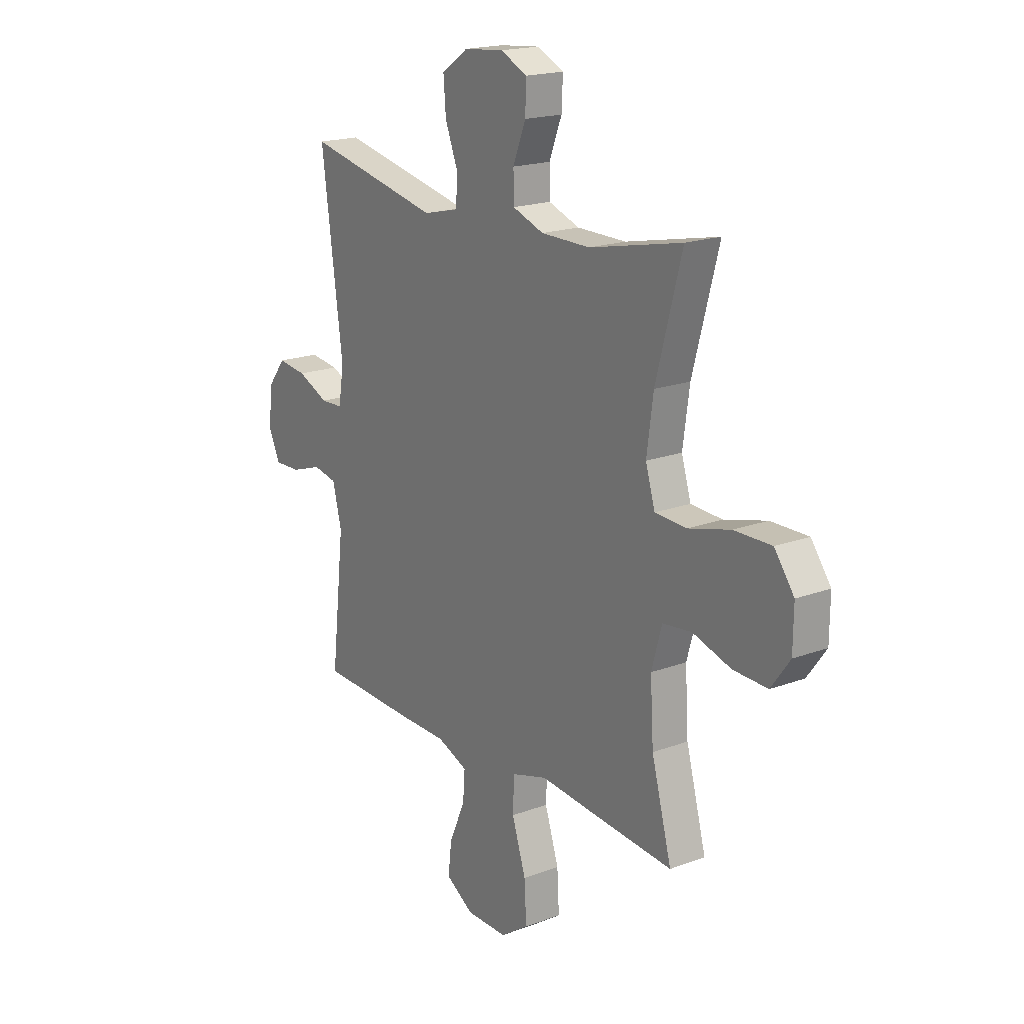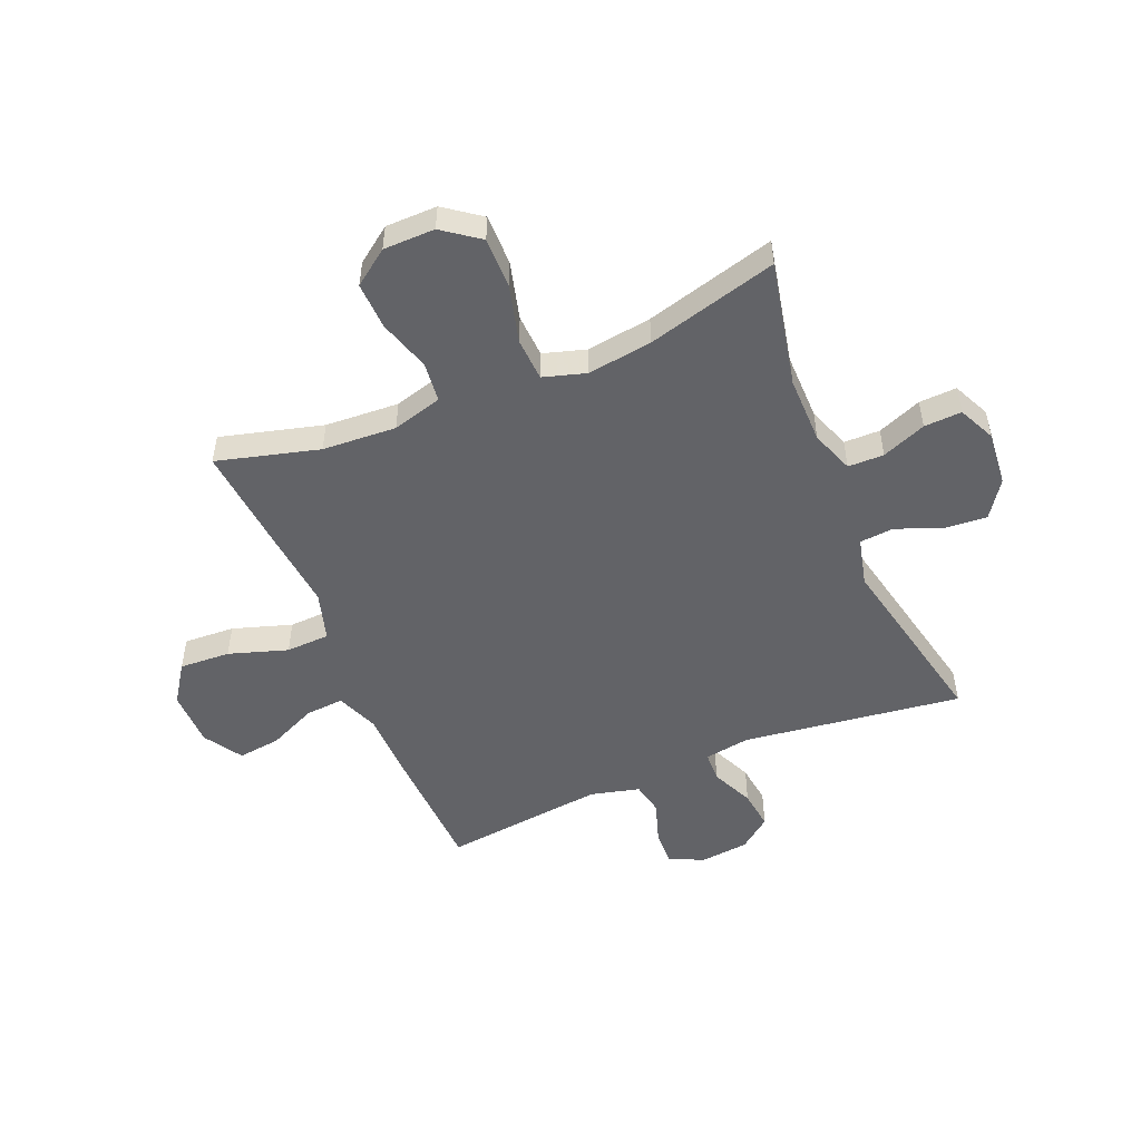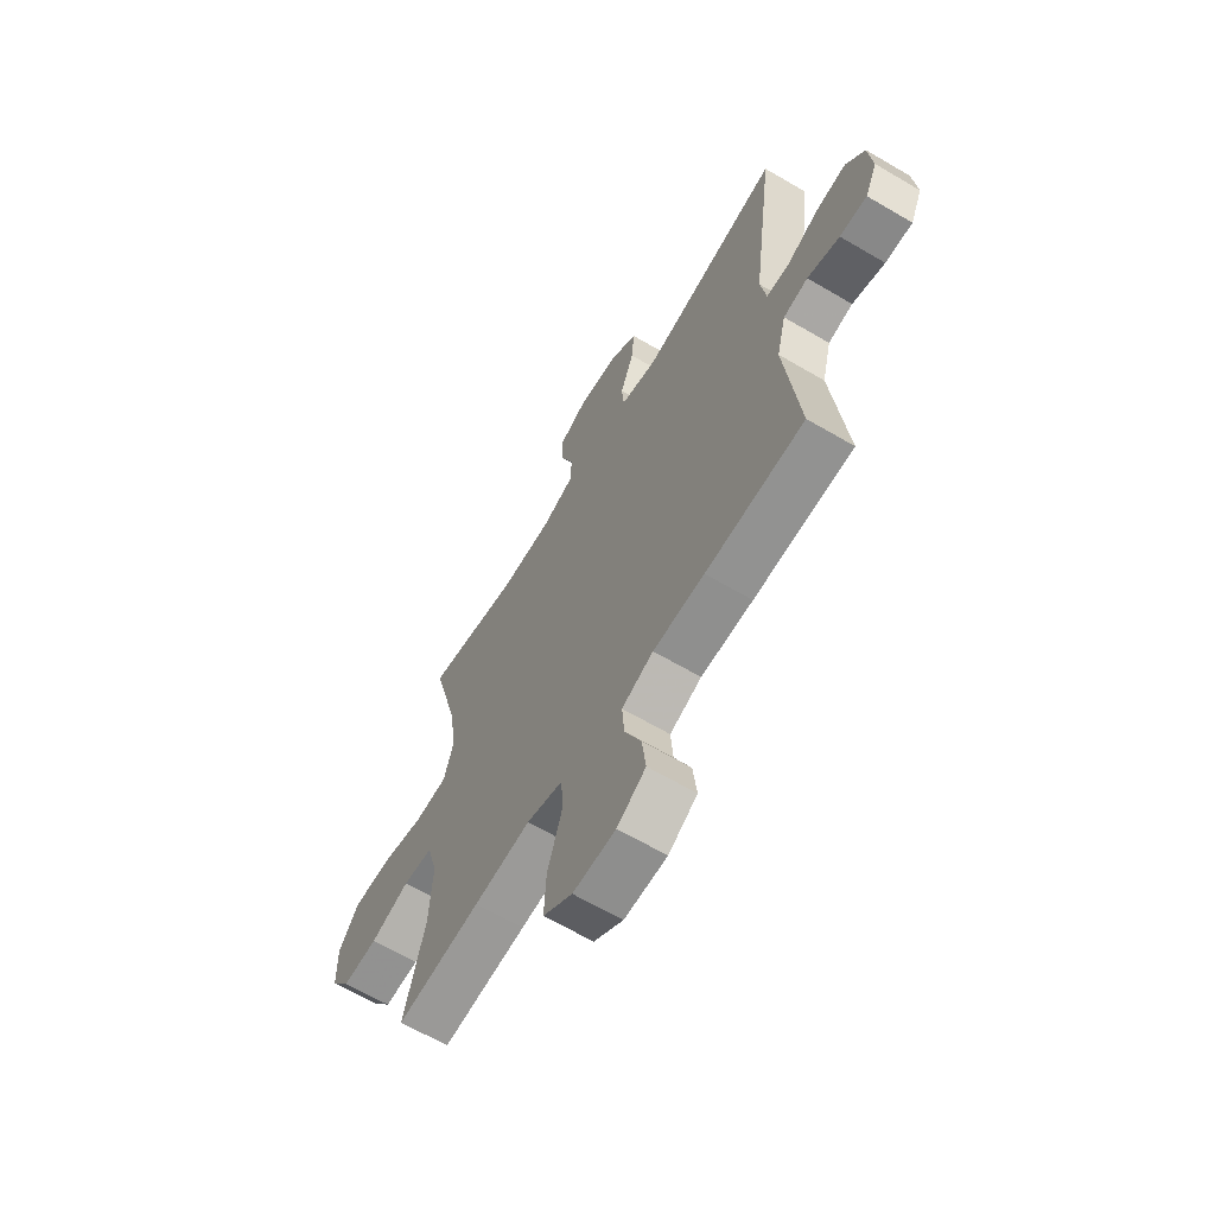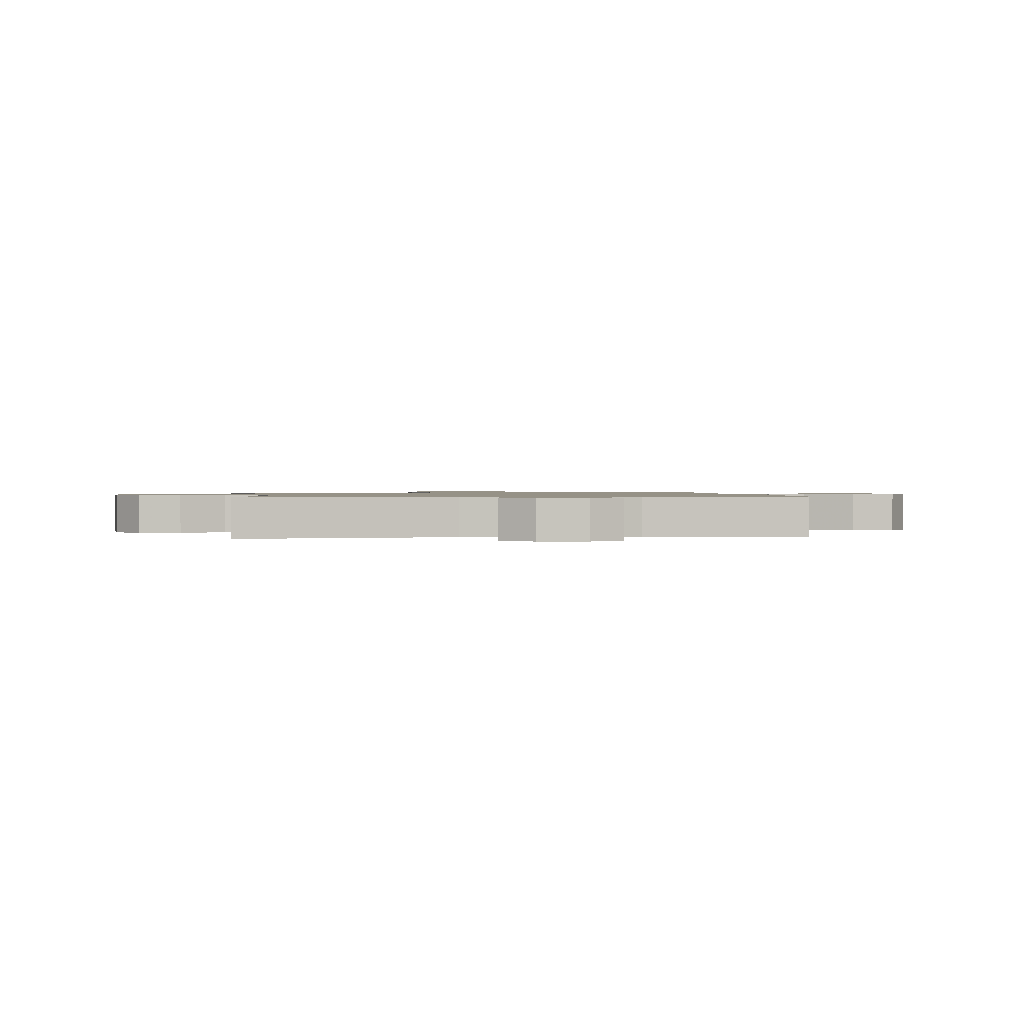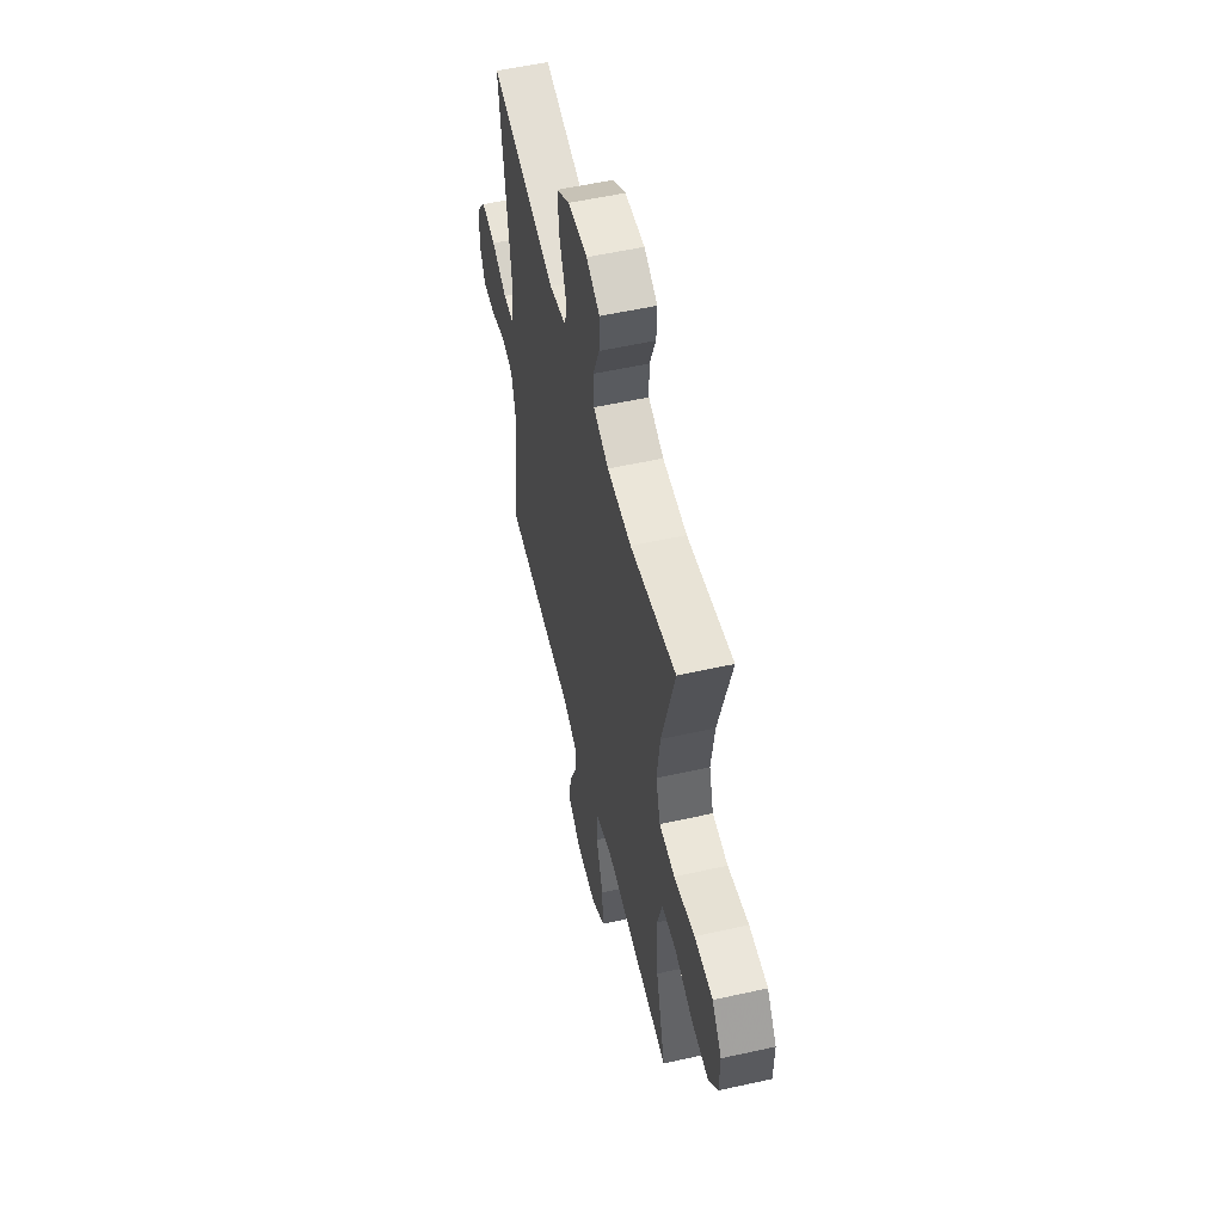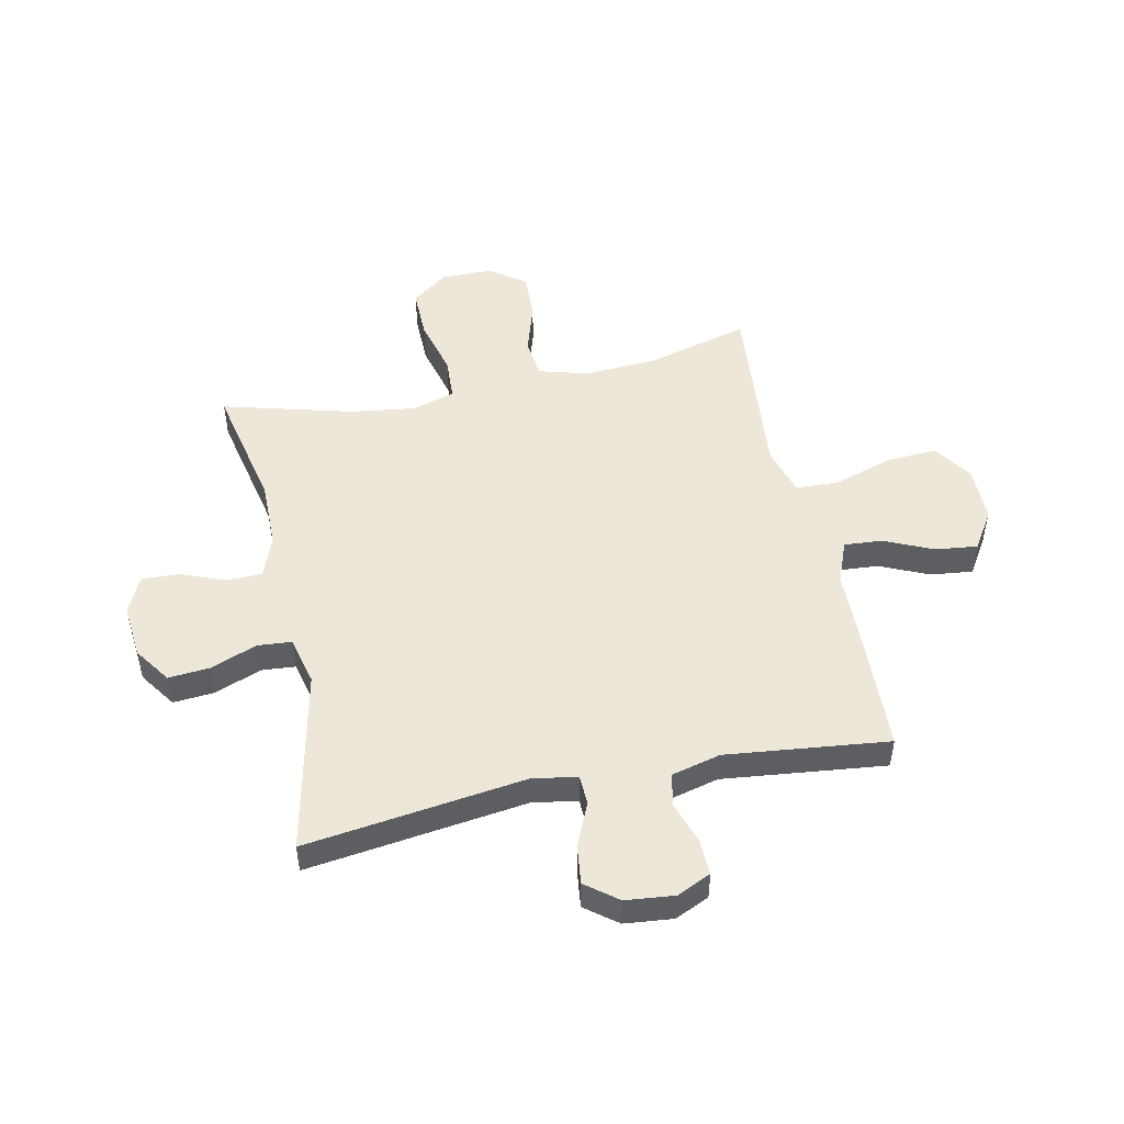
<metadata>
{"format":"obj","ext":"obj","renderer":"f3d","projection":"perspective","resolution":1024,"background":"white","views":[{"elev":18.7,"azim":-125.5,"up":"+Z"},{"elev":-51.0,"azim":-67.3,"up":"+Y"},{"elev":-64.3,"azim":59.3,"up":"+Z"},{"elev":1.0,"azim":82.4,"up":"+Y"},{"elev":55.1,"azim":-103.2,"up":"+Z"},{"elev":49.9,"azim":78.0,"up":"+Y"}]}
</metadata>
<code>
v 0.5 0.07 -0.5
v 0.267 0.07 -0.509
v 0.145 0.07 -0.511
v 0.07 0.07 -0.541
v 0.075 0.07 -0.609
v 0.114 0.07 -0.696
v 0.123 0.07 -0.772
v 0.055 0.07 -0.815
v -0.046 0.07 -0.816
v -0.115 0.07 -0.769
v -0.11 0.07 -0.678
v -0.076 0.07 -0.573
v -0.079 0.07 -0.495
v -0.166 0.07 -0.469
v -0.3 0.07 -0.482
v -0.5 0.07 -0.5
v -0.451 0.07 -0.318
v -0.443 0.07 -0.186
v -0.468 0.07 -0.097
v -0.539 0.07 -0.089
v -0.632 0.07 -0.118
v -0.716 0.07 -0.121
v -0.762 0.07 -0.058
v -0.763 0.07 0.034
v -0.715 0.07 0.099
v -0.624 0.07 0.098
v -0.521 0.07 0.071
v -0.444 0.07 0.075
v -0.421 0.07 0.151
v -0.437 0.07 0.267
v -0.5 0.07 0.5
v -0.274 0.07 0.452
v -0.154 0.07 0.453
v -0.078 0.07 0.481
v -0.077 0.07 0.545
v -0.108 0.07 0.624
v -0.111 0.07 0.691
v -0.045 0.07 0.722
v 0.052 0.07 0.713
v 0.117 0.07 0.668
v 0.111 0.07 0.593
v 0.079 0.07 0.511
v 0.084 0.07 0.45
v 0.171 0.07 0.429
v 0.5 0.07 0.5
v 0.448 0.07 0.108
v 0.461 0.07 0.027
v 0.515 0.07 0.025
v 0.591 0.07 0.059
v 0.662 0.07 0.068
v 0.706 0.07 0.011
v 0.715 0.07 -0.076
v 0.687 0.07 -0.137
v 0.623 0.07 -0.135
v 0.547 0.07 -0.11
v 0.489 0.07 -0.122
v 0.467 0.07 -0.21
v 0.5 0 -0.5
v 0.267 0 -0.509
v 0.145 0 -0.511
v 0.07 0 -0.541
v 0.075 0 -0.609
v 0.114 0 -0.696
v 0.123 0 -0.772
v 0.055 0 -0.815
v -0.046 0 -0.816
v -0.115 0 -0.769
v -0.11 0 -0.678
v -0.076 0 -0.573
v -0.079 0 -0.495
v -0.166 0 -0.469
v -0.3 0 -0.482
v -0.5 0 -0.5
v -0.451 0 -0.318
v -0.443 0 -0.186
v -0.468 0 -0.097
v -0.539 0 -0.089
v -0.632 0 -0.118
v -0.716 0 -0.121
v -0.762 0 -0.058
v -0.763 0 0.034
v -0.715 0 0.099
v -0.624 0 0.098
v -0.521 0 0.071
v -0.444 0 0.075
v -0.421 0 0.151
v -0.437 0 0.267
v -0.5 0 0.5
v -0.274 0 0.452
v -0.154 0 0.453
v -0.078 0 0.481
v -0.077 0 0.545
v -0.108 0 0.624
v -0.111 0 0.691
v -0.045 0 0.722
v 0.052 0 0.713
v 0.117 0 0.668
v 0.111 0 0.593
v 0.079 0 0.511
v 0.084 0 0.45
v 0.171 0 0.429
v 0.5 0 0.5
v 0.448 0 0.108
v 0.461 0 0.027
v 0.515 0 0.025
v 0.591 0 0.059
v 0.662 0 0.068
v 0.706 0 0.011
v 0.715 0 -0.076
v 0.687 0 -0.137
v 0.623 0 -0.135
v 0.547 0 -0.11
v 0.489 0 -0.122
v 0.467 0 -0.21
f 52 53 54 55
f 50 51 52 55
f 48 49 50 55
f 47 48 55 56
f 44 45 46
f 43 44 46 47
f 39 40 41 42
f 39 42 43
f 38 39 43
f 35 36 37 38
f 34 35 38 43
f 33 34 43 47
f 30 31 32
f 29 30 32 33
f 28 29 33 47
f 24 25 26 27
f 20 21 22 23
f 19 20 23 24
f 14 15 16 17
f 13 14 17 18
f 9 10 11 12
f 9 12 13
f 8 9 13
f 5 6 7 8
f 4 5 8 13
f 3 4 13 18
f 57 1 2 3
f 19 24 27 28
f 28 47 56 57
f 19 28 57
f 3 18 19 57
f 112 111 110 109
f 112 109 108 107
f 112 107 106 105
f 113 112 105 104
f 103 102 101
f 104 103 101 100
f 99 98 97 96
f 100 99 96
f 100 96 95
f 95 94 93 92
f 100 95 92 91
f 104 100 91 90
f 89 88 87
f 90 89 87 86
f 104 90 86 85
f 84 83 82 81
f 80 79 78 77
f 81 80 77 76
f 74 73 72 71
f 75 74 71 70
f 69 68 67 66
f 70 69 66
f 70 66 65
f 65 64 63 62
f 70 65 62 61
f 75 70 61 60
f 60 59 58 114
f 85 84 81 76
f 114 113 104 85
f 114 85 76
f 114 76 75 60
f 1 58 59 2
f 2 59 60 3
f 3 60 61 4
f 4 61 62 5
f 5 62 63 6
f 6 63 64 7
f 7 64 65 8
f 8 65 66 9
f 9 66 67 10
f 10 67 68 11
f 11 68 69 12
f 12 69 70 13
f 13 70 71 14
f 14 71 72 15
f 15 72 73 16
f 16 73 74 17
f 17 74 75 18
f 18 75 76 19
f 19 76 77 20
f 20 77 78 21
f 21 78 79 22
f 22 79 80 23
f 23 80 81 24
f 24 81 82 25
f 25 82 83 26
f 26 83 84 27
f 27 84 85 28
f 28 85 86 29
f 29 86 87 30
f 30 87 88 31
f 31 88 89 32
f 32 89 90 33
f 33 90 91 34
f 34 91 92 35
f 35 92 93 36
f 36 93 94 37
f 37 94 95 38
f 38 95 96 39
f 39 96 97 40
f 40 97 98 41
f 41 98 99 42
f 42 99 100 43
f 43 100 101 44
f 44 101 102 45
f 45 102 103 46
f 46 103 104 47
f 47 104 105 48
f 48 105 106 49
f 49 106 107 50
f 50 107 108 51
f 51 108 109 52
f 52 109 110 53
f 53 110 111 54
f 54 111 112 55
f 55 112 113 56
f 56 113 114 57
f 57 114 58 1

</code>
